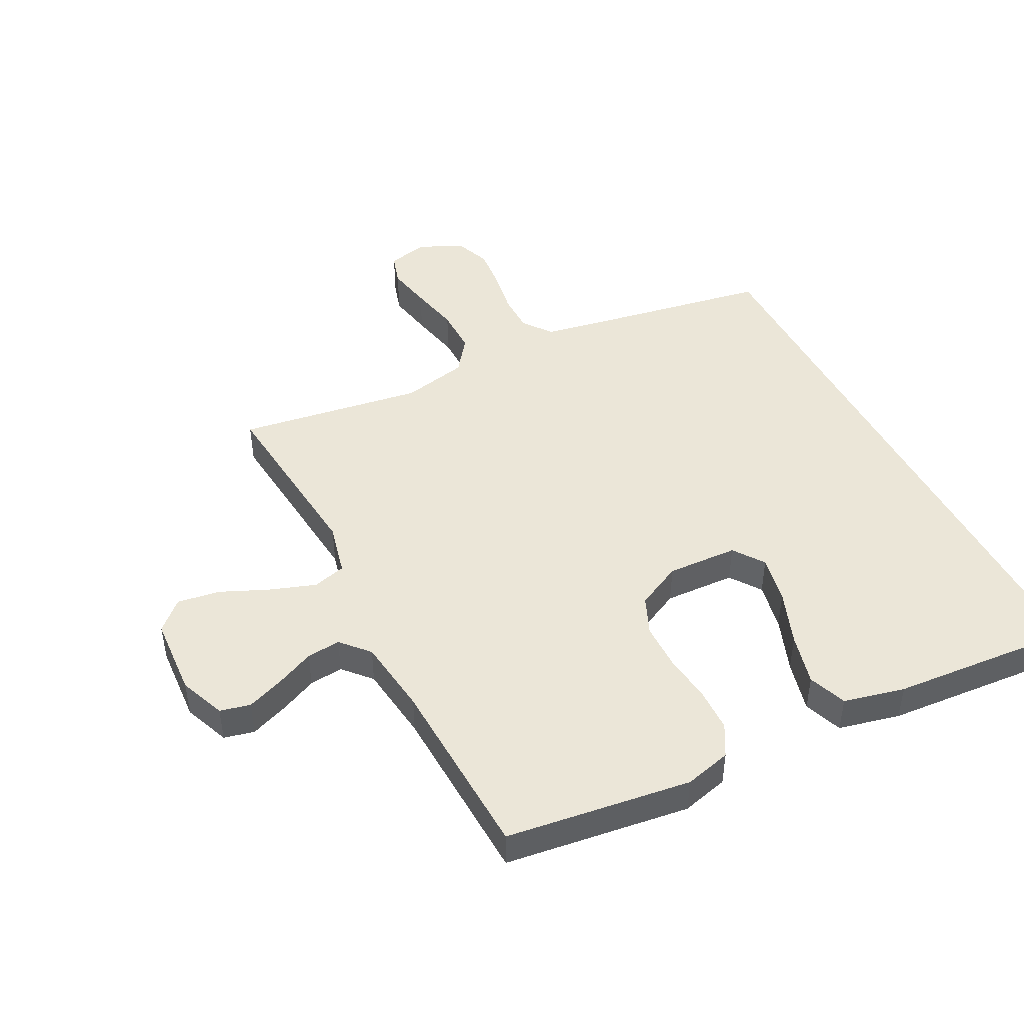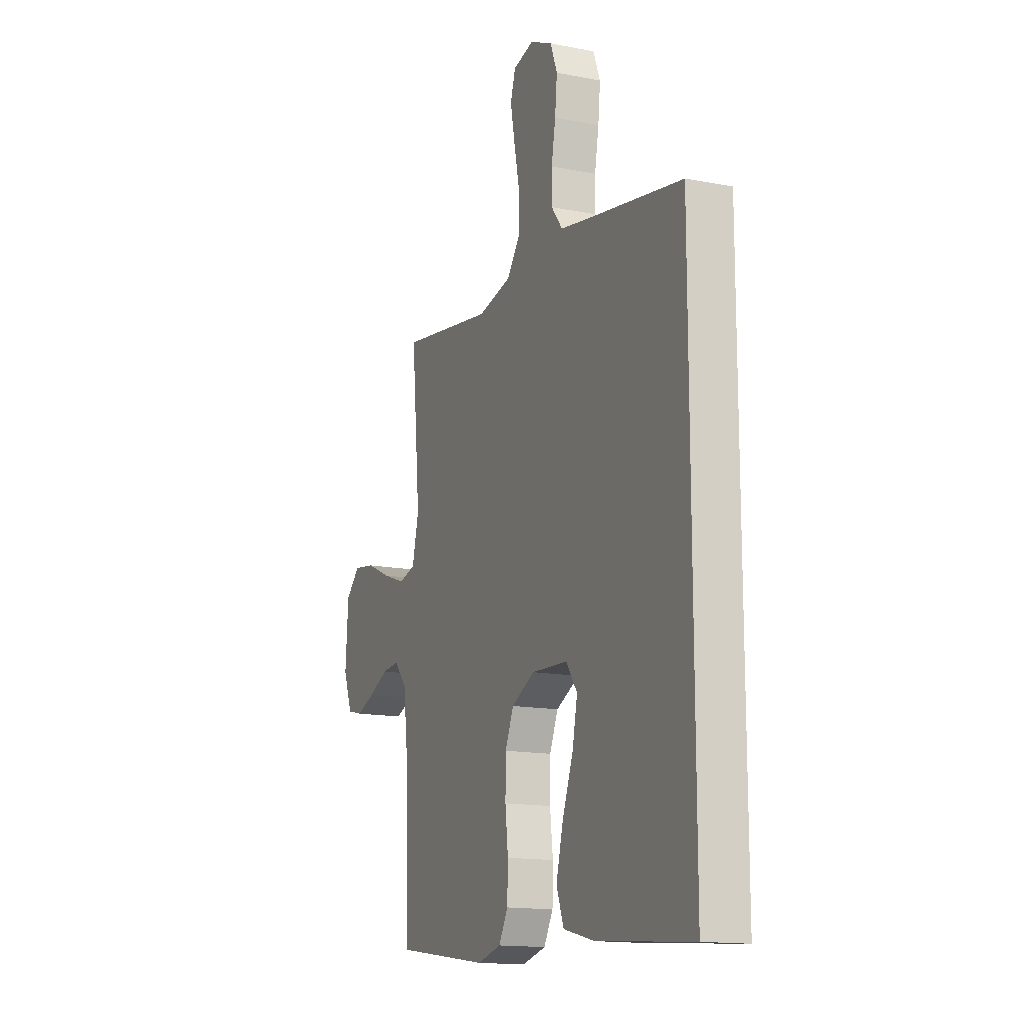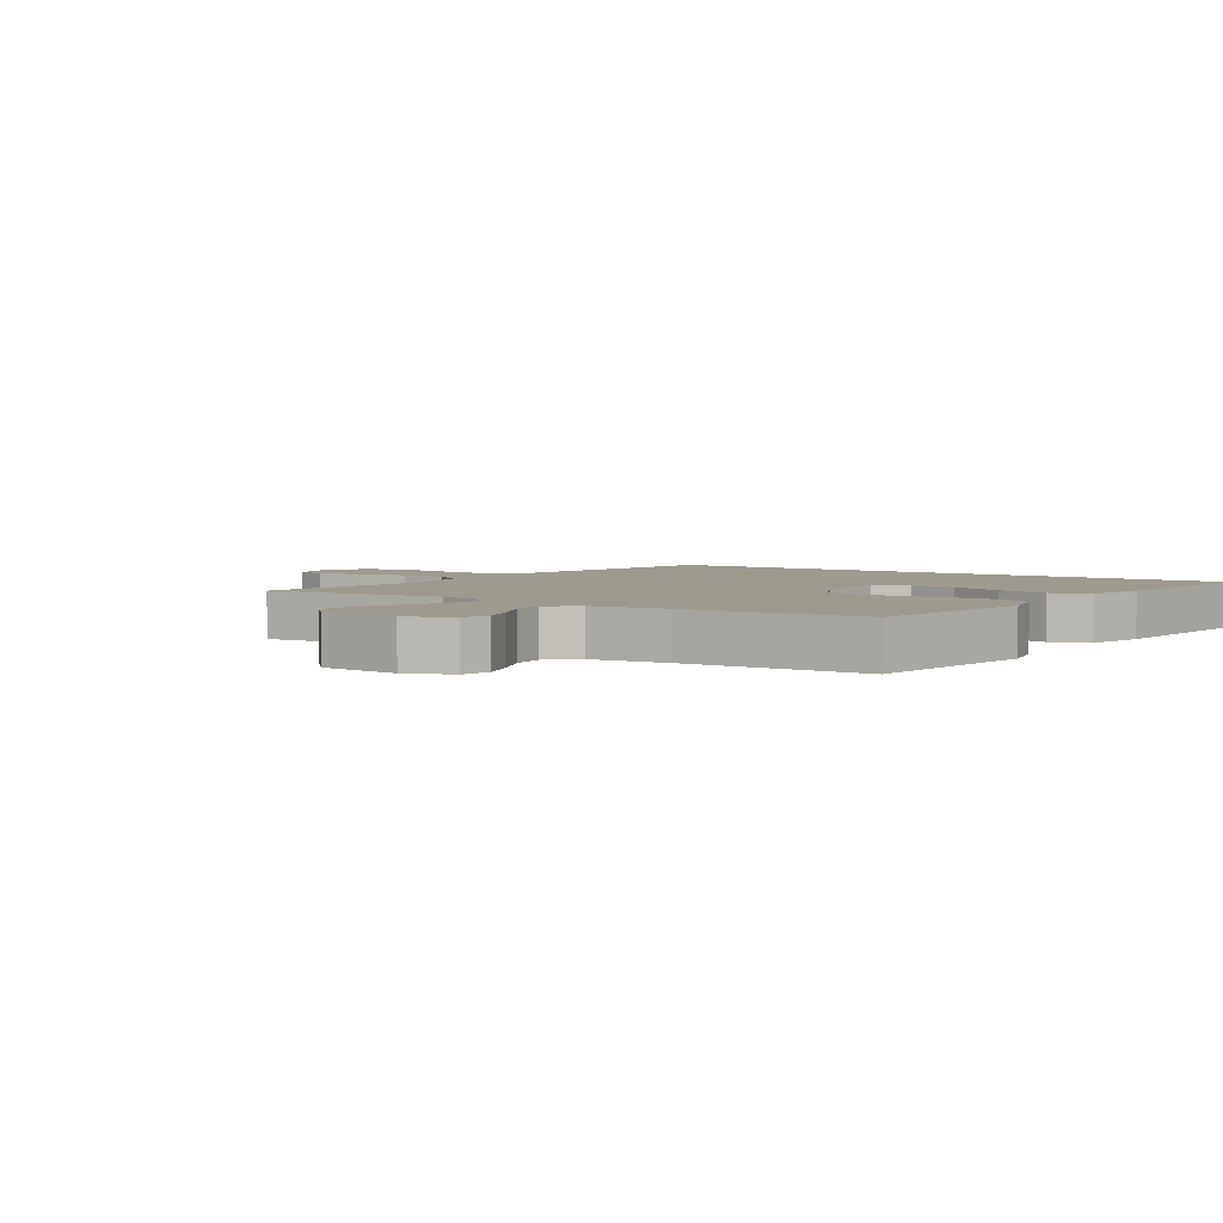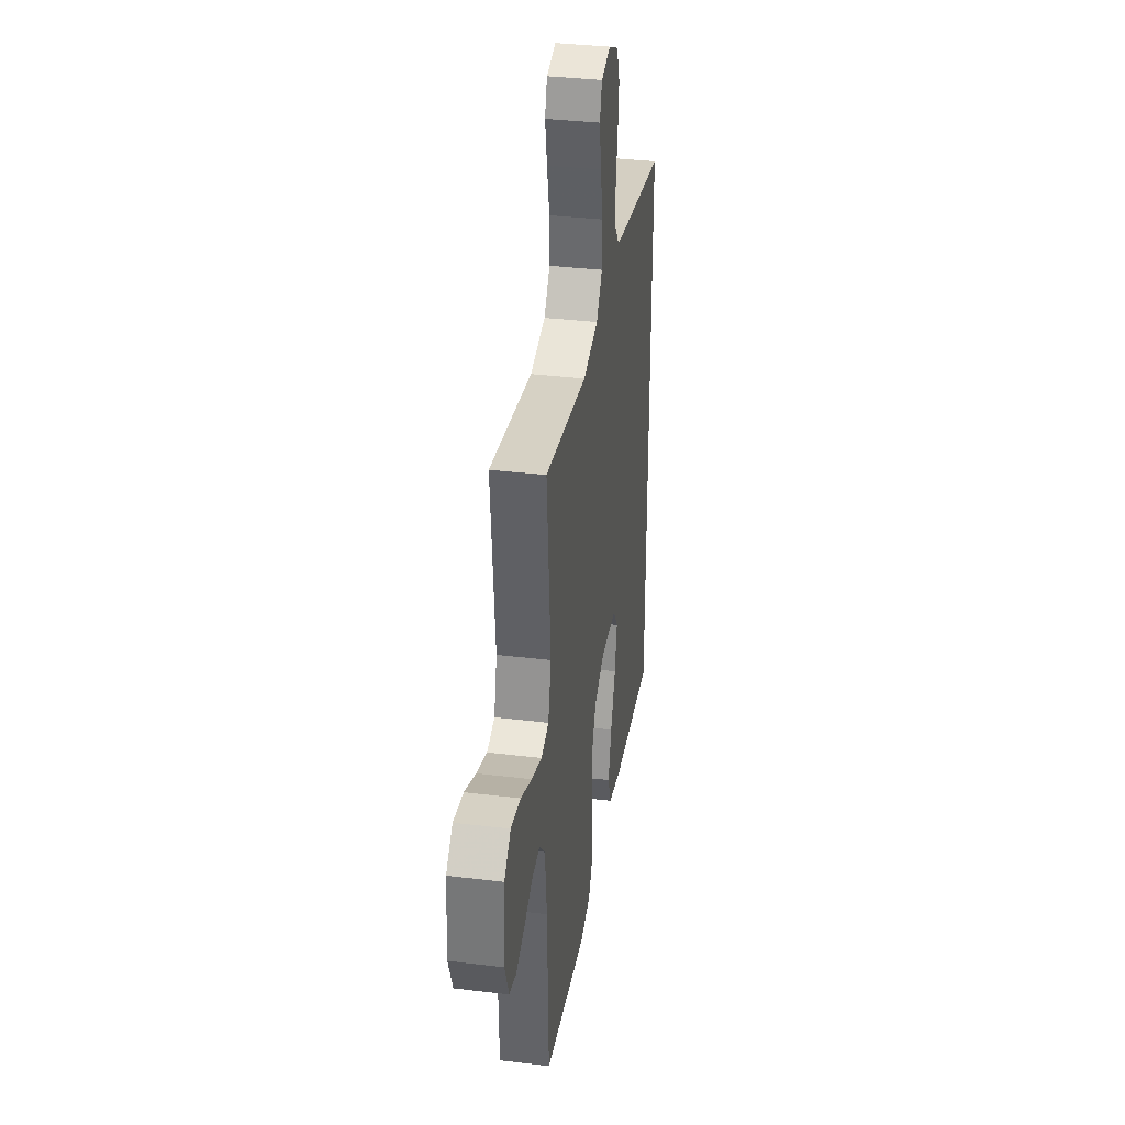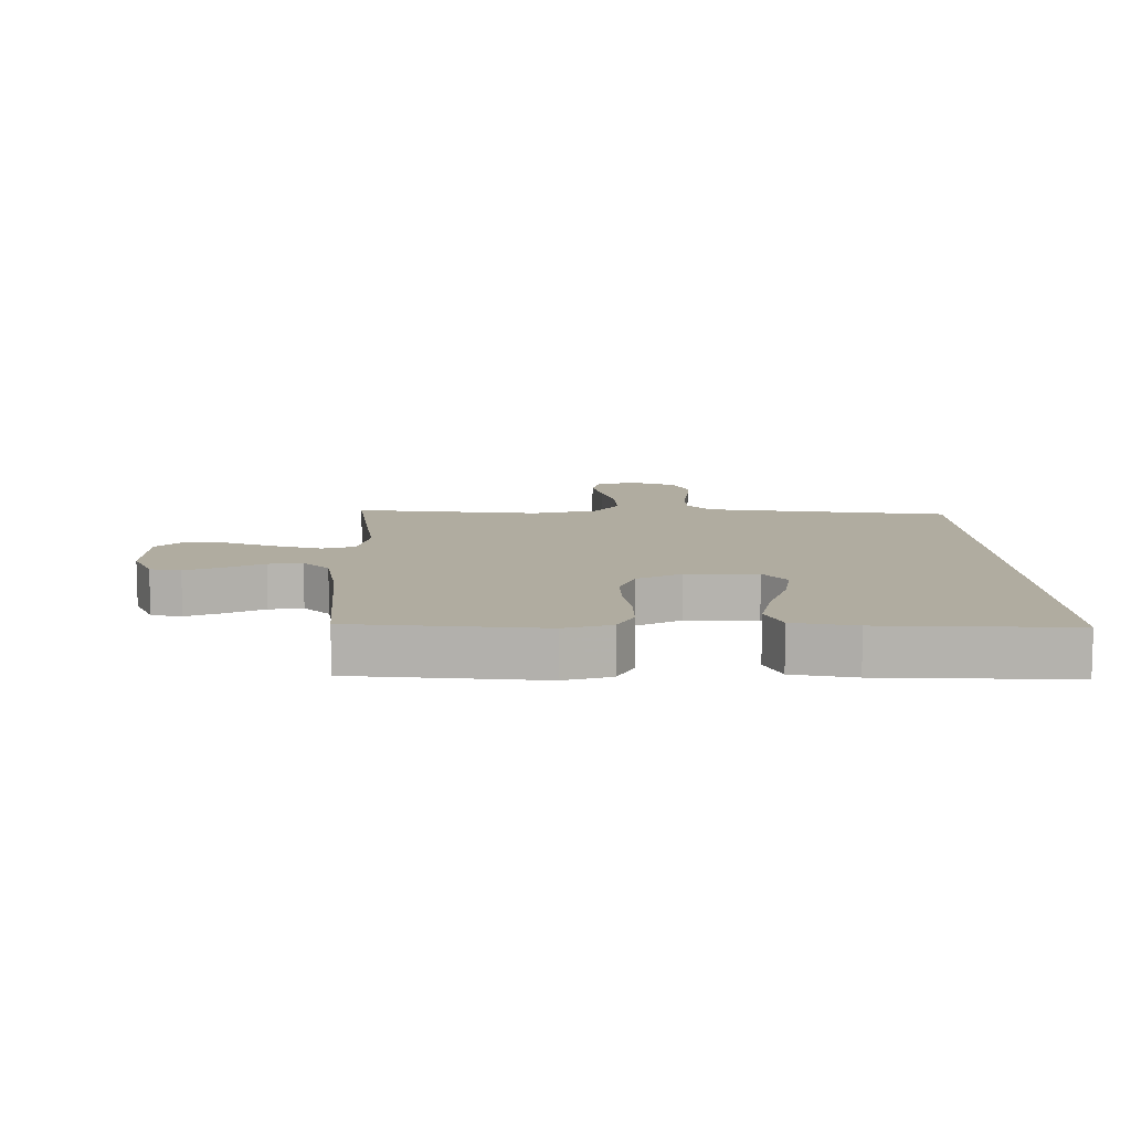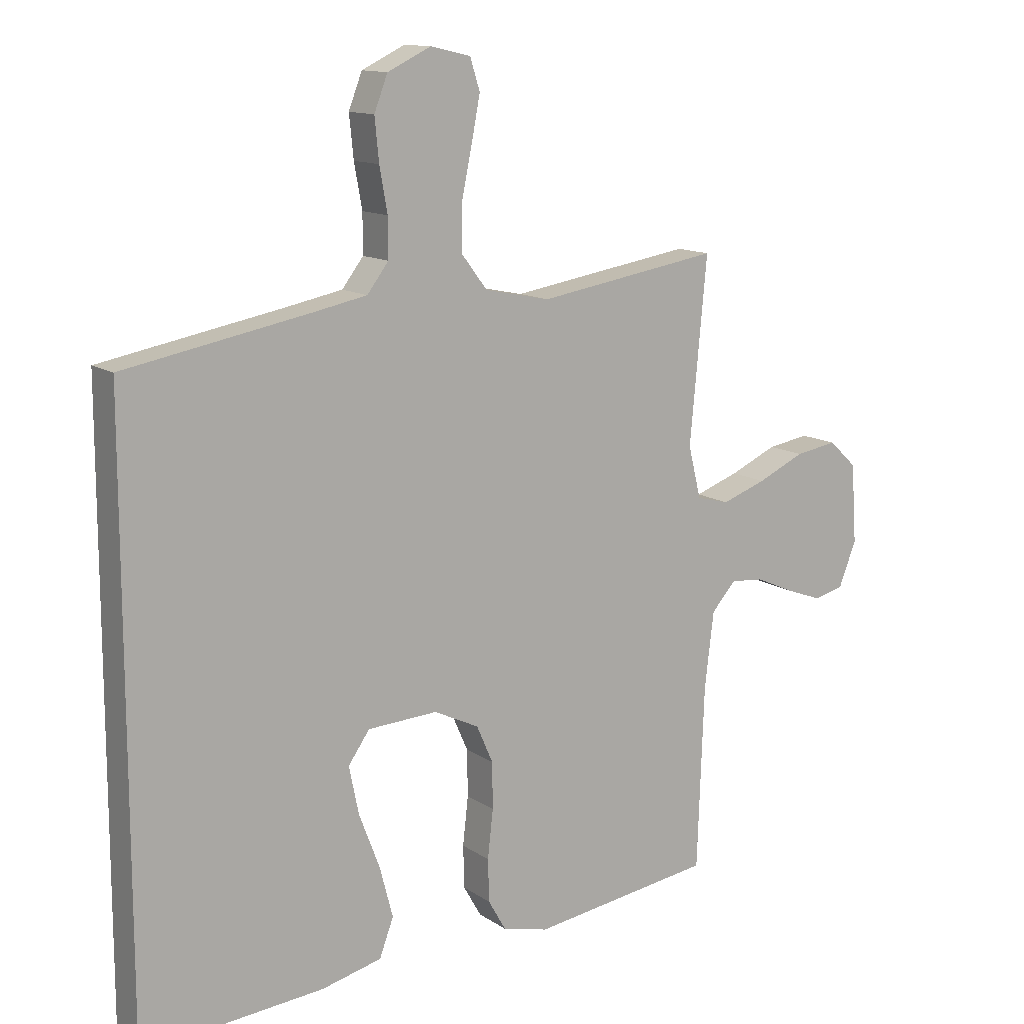
<metadata>
{"format":"obj","ext":"obj","renderer":"f3d","projection":"perspective","resolution":1024,"background":"white","views":[{"elev":46.3,"azim":152.4,"up":"+Y"},{"elev":-14.9,"azim":-112.8,"up":"+Z"},{"elev":3.8,"azim":124.0,"up":"+Y"},{"elev":35.6,"azim":99.1,"up":"+Z"},{"elev":10.0,"azim":177.4,"up":"+Y"},{"elev":12.9,"azim":-34.0,"up":"+Z"}]}
</metadata>
<code>
v -0.5 0.07 0.409
v -0.2 0.07 0.464
v -0.108 0.07 0.482
v -0.073 0.07 0.528
v -0.073 0.07 0.592
v -0.086 0.07 0.664
v -0.093 0.07 0.733
v -0.071 0.07 0.79
v 0 0.07 0.824
v 0.066 0.07 0.809
v 0.082 0.07 0.758
v 0.068 0.07 0.685
v 0.051 0.07 0.604
v 0.051 0.07 0.529
v 0.093 0.07 0.474
v 0.2 0.07 0.452
v 0.5 0.07 0.5
v 0.472 0.07 0.2
v 0.493 0.07 0.115
v 0.547 0.07 0.101
v 0.62 0.07 0.127
v 0.698 0.07 0.162
v 0.767 0.07 0.173
v 0.813 0.07 0.13
v 0.822 0.07 0
v 0.793 0.07 -0.074
v 0.744 0.07 -0.086
v 0.684 0.07 -0.064
v 0.621 0.07 -0.036
v 0.566 0.07 -0.031
v 0.526 0.07 -0.076
v 0.511 0.07 -0.2
v 0.5 0.07 -0.5
v 0.2 0.07 -0.542
v 0.124 0.07 -0.523
v 0.095 0.07 -0.472
v 0.093 0.07 -0.402
v 0.102 0.07 -0.323
v 0.101 0.07 -0.247
v 0.074 0.07 -0.186
v 0 0.07 -0.15
v -0.115 0.07 -0.156
v -0.15 0.07 -0.206
v -0.134 0.07 -0.284
v -0.1 0.07 -0.373
v -0.078 0.07 -0.457
v -0.101 0.07 -0.519
v -0.2 0.07 -0.543
v -0.5 0.07 -0.568
v -0.5 0 0.409
v -0.2 0 0.464
v -0.108 0 0.482
v -0.073 0 0.528
v -0.073 0 0.592
v -0.086 0 0.664
v -0.093 0 0.733
v -0.071 0 0.79
v 0 0 0.824
v 0.066 0 0.809
v 0.082 0 0.758
v 0.068 0 0.685
v 0.051 0 0.604
v 0.051 0 0.529
v 0.093 0 0.474
v 0.2 0 0.452
v 0.5 0 0.5
v 0.472 0 0.2
v 0.493 0 0.115
v 0.547 0 0.101
v 0.62 0 0.127
v 0.698 0 0.162
v 0.767 0 0.173
v 0.813 0 0.13
v 0.822 0 0
v 0.793 0 -0.074
v 0.744 0 -0.086
v 0.684 0 -0.064
v 0.621 0 -0.036
v 0.566 0 -0.031
v 0.526 0 -0.076
v 0.511 0 -0.2
v 0.5 0 -0.5
v 0.2 0 -0.542
v 0.124 0 -0.523
v 0.095 0 -0.472
v 0.093 0 -0.402
v 0.102 0 -0.323
v 0.101 0 -0.247
v 0.074 0 -0.186
v 0 0 -0.15
v -0.115 0 -0.156
v -0.15 0 -0.206
v -0.134 0 -0.284
v -0.1 0 -0.373
v -0.078 0 -0.457
v -0.101 0 -0.519
v -0.2 0 -0.543
v -0.5 0 -0.568
f 48 49 1 2
f 44 45 46 47
f 43 44 47 48
f 35 36 37 38
f 35 38 39
f 32 33 34 35
f 31 32 35 39
f 30 31 39 40
f 26 27 28 29
f 24 25 26 29
f 24 29 30
f 21 22 23 24
f 20 21 24 30
f 19 20 30 40
f 16 17 18
f 15 16 18 19
f 10 11 12 13
f 8 9 10 13
f 8 13 14
f 5 6 7 8
f 4 5 8 14
f 3 4 14 15
f 43 48 2 3
f 15 19 40 41
f 15 41 42
f 3 15 42 43
f 51 50 98 97
f 96 95 94 93
f 97 96 93 92
f 87 86 85 84
f 88 87 84
f 84 83 82 81
f 88 84 81 80
f 89 88 80 79
f 78 77 76 75
f 78 75 74 73
f 79 78 73
f 73 72 71 70
f 79 73 70 69
f 89 79 69 68
f 67 66 65
f 68 67 65 64
f 62 61 60 59
f 62 59 58 57
f 63 62 57
f 57 56 55 54
f 63 57 54 53
f 64 63 53 52
f 52 51 97 92
f 90 89 68 64
f 91 90 64
f 92 91 64 52
f 1 50 51 2
f 2 51 52 3
f 3 52 53 4
f 4 53 54 5
f 5 54 55 6
f 6 55 56 7
f 7 56 57 8
f 8 57 58 9
f 9 58 59 10
f 10 59 60 11
f 11 60 61 12
f 12 61 62 13
f 13 62 63 14
f 14 63 64 15
f 15 64 65 16
f 16 65 66 17
f 17 66 67 18
f 18 67 68 19
f 19 68 69 20
f 20 69 70 21
f 21 70 71 22
f 22 71 72 23
f 23 72 73 24
f 24 73 74 25
f 25 74 75 26
f 26 75 76 27
f 27 76 77 28
f 28 77 78 29
f 29 78 79 30
f 30 79 80 31
f 31 80 81 32
f 32 81 82 33
f 33 82 83 34
f 34 83 84 35
f 35 84 85 36
f 36 85 86 37
f 37 86 87 38
f 38 87 88 39
f 39 88 89 40
f 40 89 90 41
f 41 90 91 42
f 42 91 92 43
f 43 92 93 44
f 44 93 94 45
f 45 94 95 46
f 46 95 96 47
f 47 96 97 48
f 48 97 98 49
f 49 98 50 1

</code>
